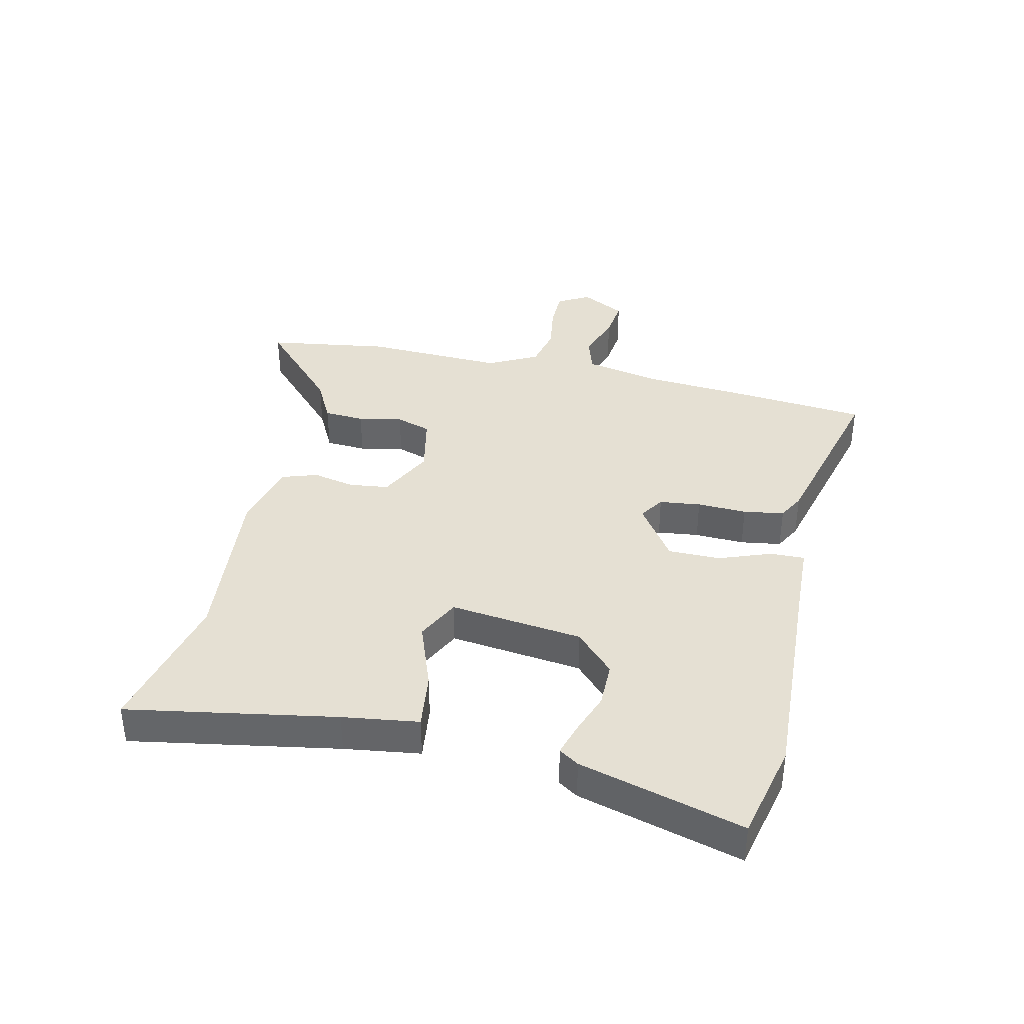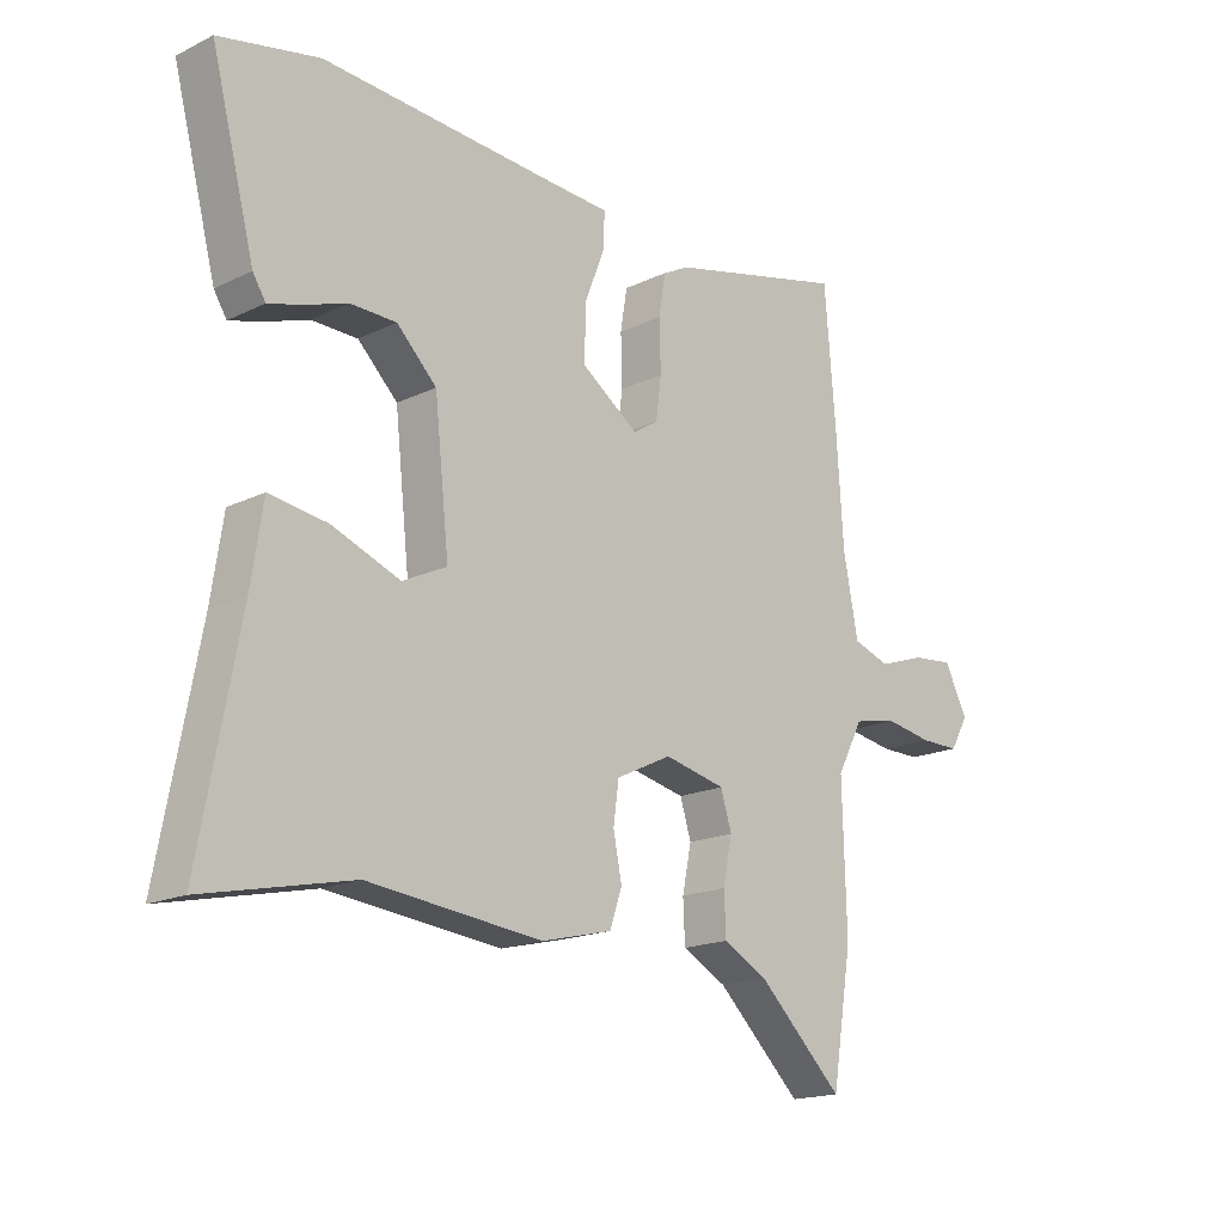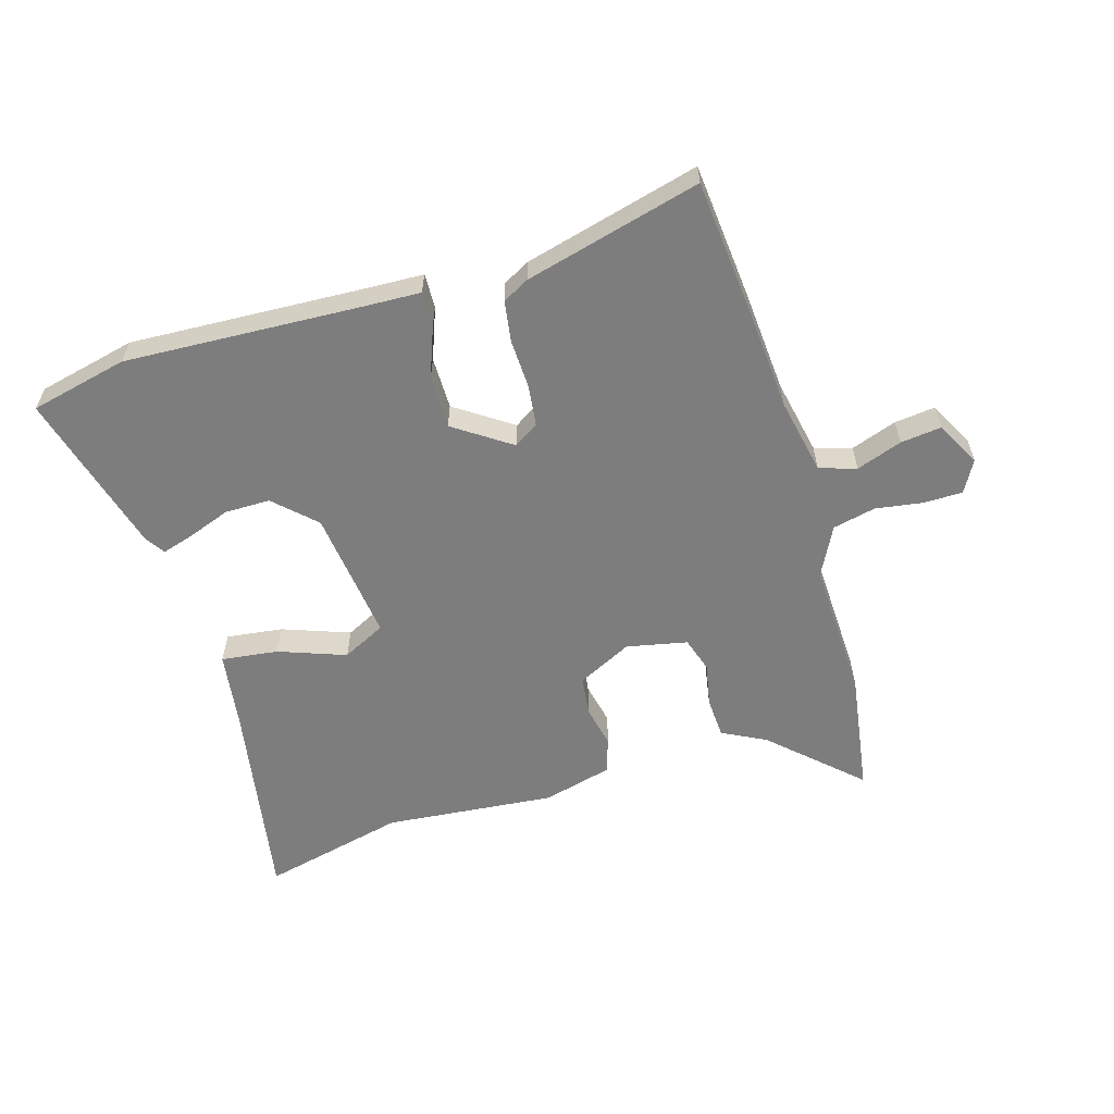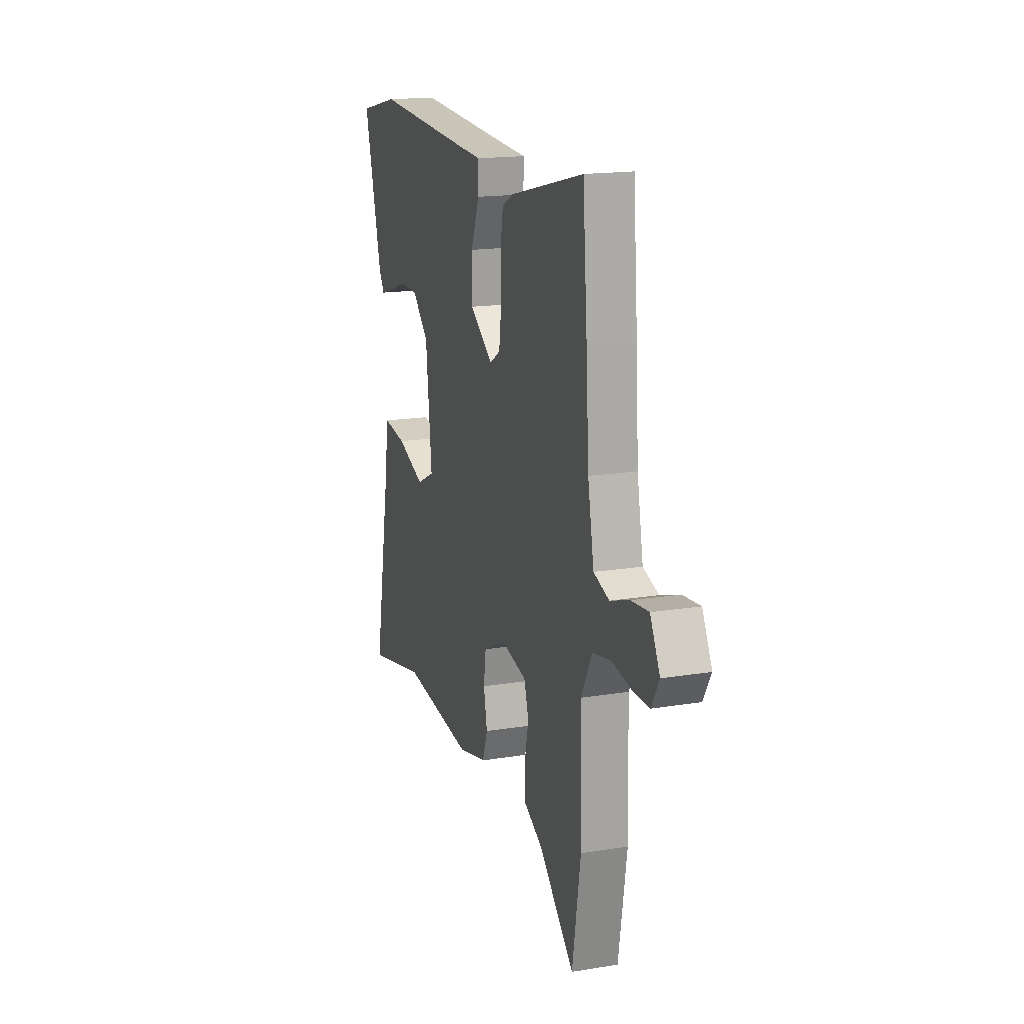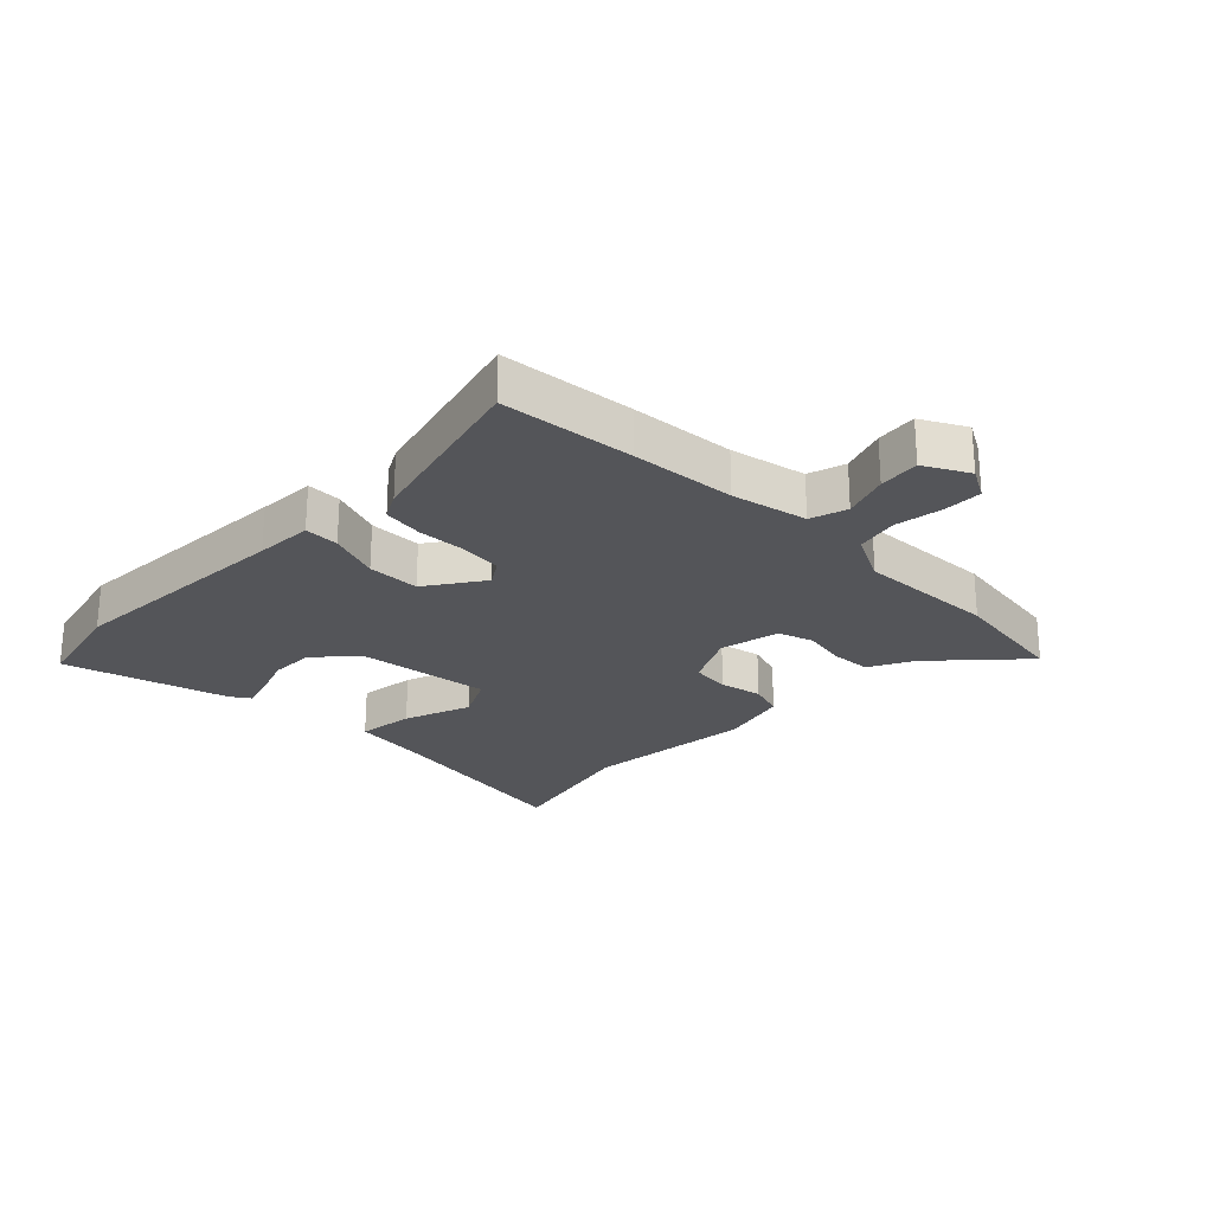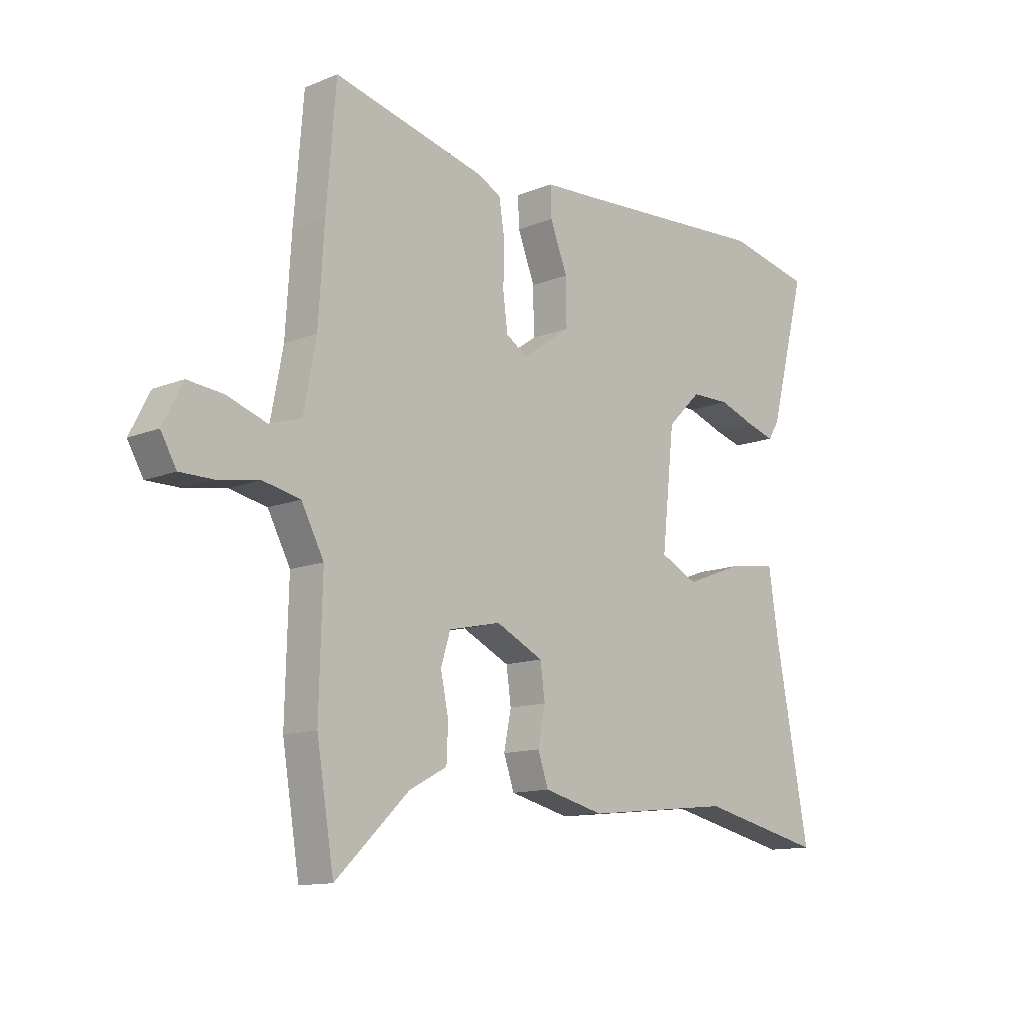
<metadata>
{"format":"obj","ext":"obj","renderer":"f3d","projection":"perspective","resolution":1024,"background":"white","views":[{"elev":38.0,"azim":-76.5,"up":"+Y"},{"elev":-17.5,"azim":-46.4,"up":"+Z"},{"elev":-59.2,"azim":17.3,"up":"+Y"},{"elev":17.2,"azim":71.9,"up":"+Z"},{"elev":-24.6,"azim":46.2,"up":"+Y"},{"elev":-12.5,"azim":133.5,"up":"+Z"}]}
</metadata>
<code>
v -0.602 0.07 0.478
v -0.44 0.07 0.513
v -0.05 0.07 0.489
v 0.045 0.07 0.484
v 0.043 0.07 0.427
v 0.01 0.07 0.342
v 0.009 0.07 0.255
v 0.102 0.07 0.19
v 0.143 0.07 0.216
v 0.152 0.07 0.284
v 0.15 0.07 0.366
v 0.161 0.07 0.433
v 0.205 0.07 0.456
v 0.498 0.07 0.528
v 0.516 0.07 0.306
v 0.527 0.07 0.133
v 0.551 0.07 0.007
v 0.612 0.07 -0.013
v 0.688 0.07 0.013
v 0.756 0.07 0.02
v 0.794 0.07 -0.054
v 0.764 0.07 -0.106
v 0.7 0.07 -0.106
v 0.621 0.07 -0.093
v 0.55 0.07 -0.108
v 0.507 0.07 -0.189
v 0.513 0.07 -0.42
v 0.48 0.07 -0.622
v 0.34 0.07 -0.488
v 0.268 0.07 -0.45
v 0.265 0.07 -0.383
v 0.28 0.07 -0.31
v 0.262 0.07 -0.252
v 0.162 0.07 -0.23
v 0.071 0.07 -0.274
v 0.062 0.07 -0.339
v 0.076 0.07 -0.409
v 0.056 0.07 -0.467
v -0.059 0.07 -0.495
v -0.342 0.07 -0.465
v -0.582 0.07 -0.518
v -0.518 0.07 -0.176
v -0.499 0.07 -0.051
v -0.405 0.07 -0.064
v -0.294 0.07 -0.106
v -0.222 0.07 -0.071
v -0.246 0.07 0.149
v -0.311 0.07 0.213
v -0.386 0.07 0.214
v -0.457 0.07 0.189
v -0.51 0.07 0.174
v -0.531 0.07 0.207
v -0.602 0 0.478
v -0.44 0 0.513
v -0.05 0 0.489
v 0.045 0 0.484
v 0.043 0 0.427
v 0.01 0 0.342
v 0.009 0 0.255
v 0.102 0 0.19
v 0.143 0 0.216
v 0.152 0 0.284
v 0.15 0 0.366
v 0.161 0 0.433
v 0.205 0 0.456
v 0.498 0 0.528
v 0.516 0 0.306
v 0.527 0 0.133
v 0.551 0 0.007
v 0.612 0 -0.013
v 0.688 0 0.013
v 0.756 0 0.02
v 0.794 0 -0.054
v 0.764 0 -0.106
v 0.7 0 -0.106
v 0.621 0 -0.093
v 0.55 0 -0.108
v 0.507 0 -0.189
v 0.513 0 -0.42
v 0.48 0 -0.622
v 0.34 0 -0.488
v 0.268 0 -0.45
v 0.265 0 -0.383
v 0.28 0 -0.31
v 0.262 0 -0.252
v 0.162 0 -0.23
v 0.071 0 -0.274
v 0.062 0 -0.339
v 0.076 0 -0.409
v 0.056 0 -0.467
v -0.059 0 -0.495
v -0.342 0 -0.465
v -0.582 0 -0.518
v -0.518 0 -0.176
v -0.499 0 -0.051
v -0.405 0 -0.064
v -0.294 0 -0.106
v -0.222 0 -0.071
v -0.246 0 0.149
v -0.311 0 0.213
v -0.386 0 0.214
v -0.457 0 0.189
v -0.51 0 0.174
v -0.531 0 0.207
f 49 50 51 52
f 49 52 1 2
f 48 49 2 3
f 47 48 3 4
f 46 47 4 5
f 42 43 44 45
f 40 41 42 45
f 40 45 46
f 36 37 38 39
f 35 36 39 40
f 34 35 40 46
f 29 30 31 32
f 29 32 33
f 26 27 28 29
f 25 26 29 33
f 21 22 23 24
f 21 24 25
f 18 19 20 21
f 18 21 25
f 17 18 25 33
f 13 14 15 16
f 10 11 12 13
f 9 10 13 16
f 8 9 16 17
f 46 5 6
f 46 6 7
f 34 46 7 8
f 8 17 33 34
f 104 103 102 101
f 54 53 104 101
f 55 54 101 100
f 56 55 100 99
f 57 56 99 98
f 97 96 95 94
f 97 94 93 92
f 98 97 92
f 91 90 89 88
f 92 91 88 87
f 98 92 87 86
f 84 83 82 81
f 85 84 81
f 81 80 79 78
f 85 81 78 77
f 76 75 74 73
f 77 76 73
f 73 72 71 70
f 77 73 70
f 85 77 70 69
f 68 67 66 65
f 65 64 63 62
f 68 65 62 61
f 69 68 61 60
f 58 57 98
f 59 58 98
f 60 59 98 86
f 86 85 69 60
f 1 53 54 2
f 2 54 55 3
f 3 55 56 4
f 4 56 57 5
f 5 57 58 6
f 6 58 59 7
f 7 59 60 8
f 8 60 61 9
f 9 61 62 10
f 10 62 63 11
f 11 63 64 12
f 12 64 65 13
f 13 65 66 14
f 14 66 67 15
f 15 67 68 16
f 16 68 69 17
f 17 69 70 18
f 18 70 71 19
f 19 71 72 20
f 20 72 73 21
f 21 73 74 22
f 22 74 75 23
f 23 75 76 24
f 24 76 77 25
f 25 77 78 26
f 26 78 79 27
f 27 79 80 28
f 28 80 81 29
f 29 81 82 30
f 30 82 83 31
f 31 83 84 32
f 32 84 85 33
f 33 85 86 34
f 34 86 87 35
f 35 87 88 36
f 36 88 89 37
f 37 89 90 38
f 38 90 91 39
f 39 91 92 40
f 40 92 93 41
f 41 93 94 42
f 42 94 95 43
f 43 95 96 44
f 44 96 97 45
f 45 97 98 46
f 46 98 99 47
f 47 99 100 48
f 48 100 101 49
f 49 101 102 50
f 50 102 103 51
f 51 103 104 52
f 52 104 53 1

</code>
